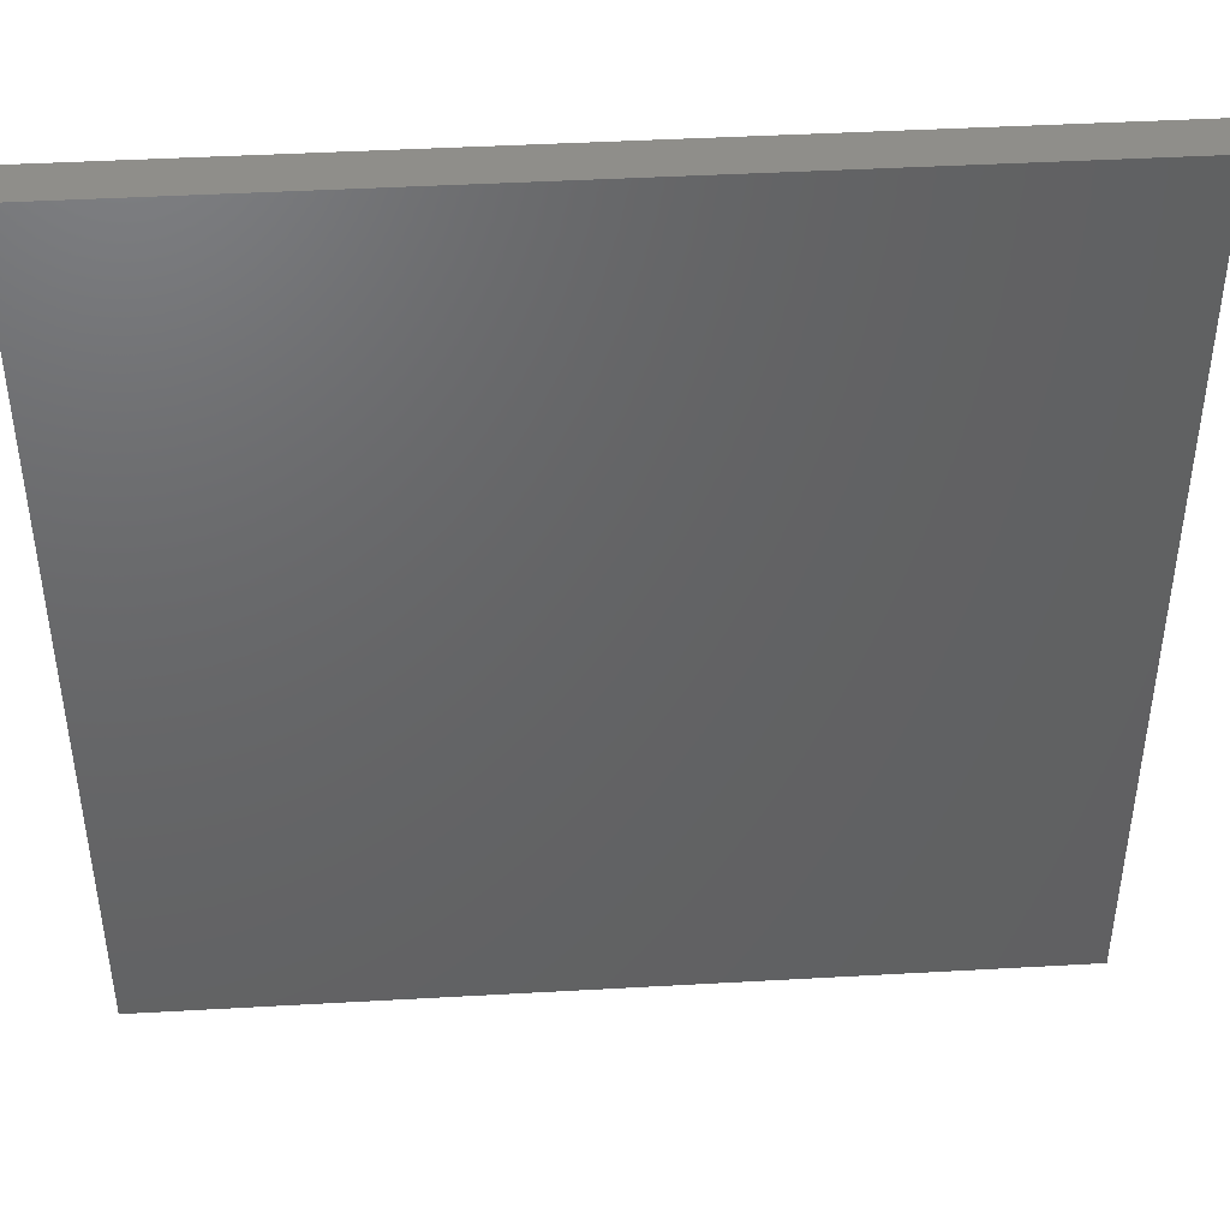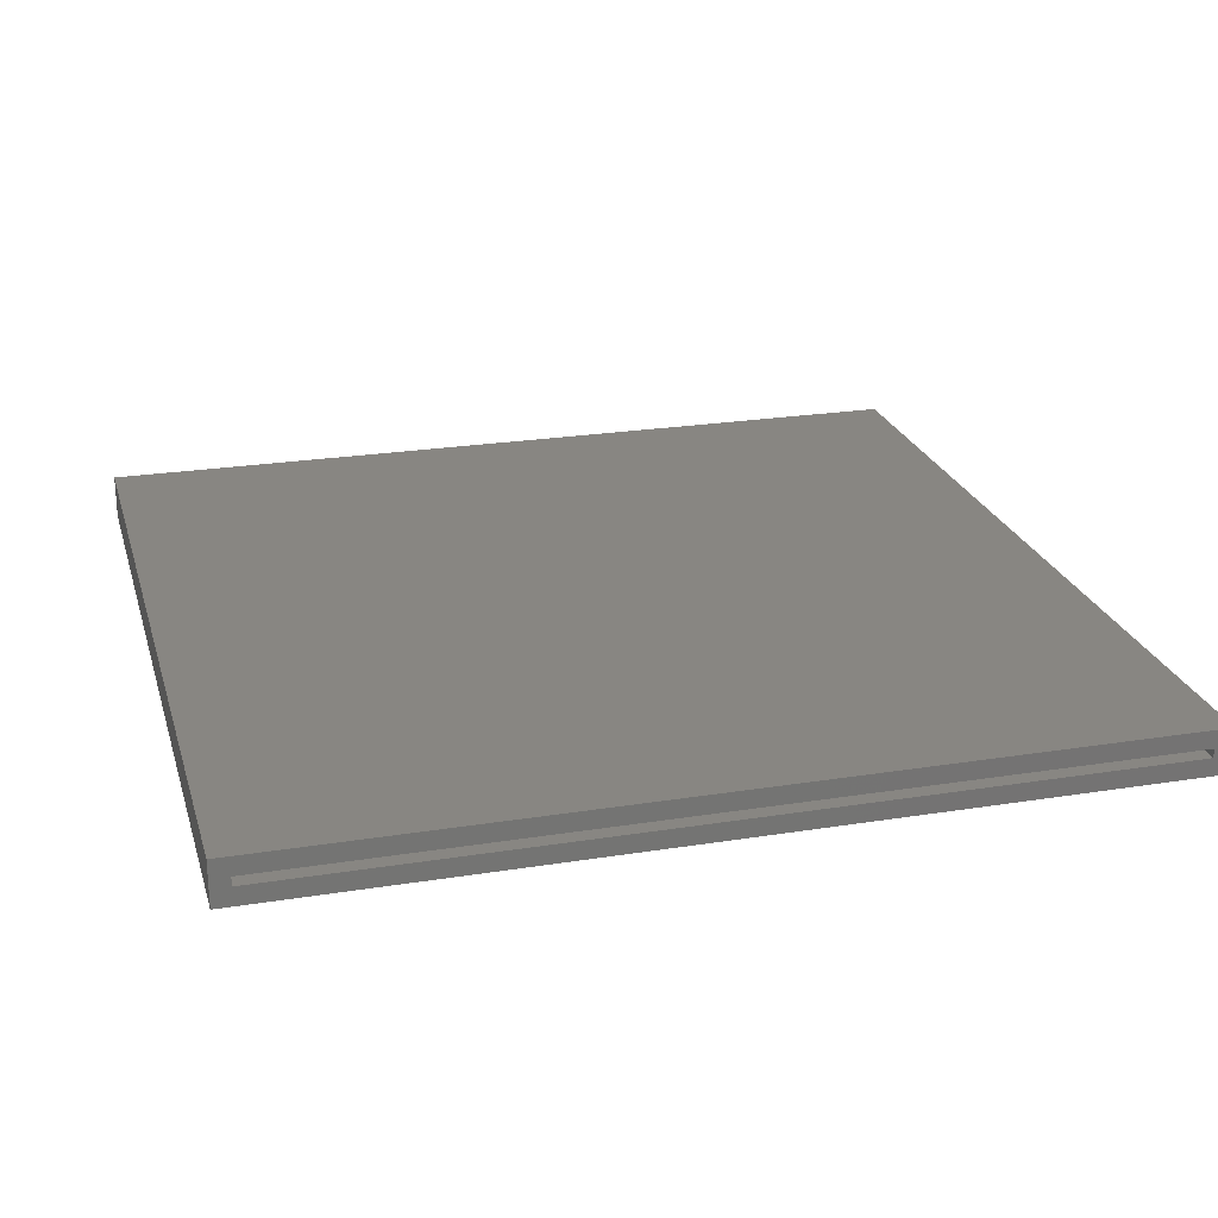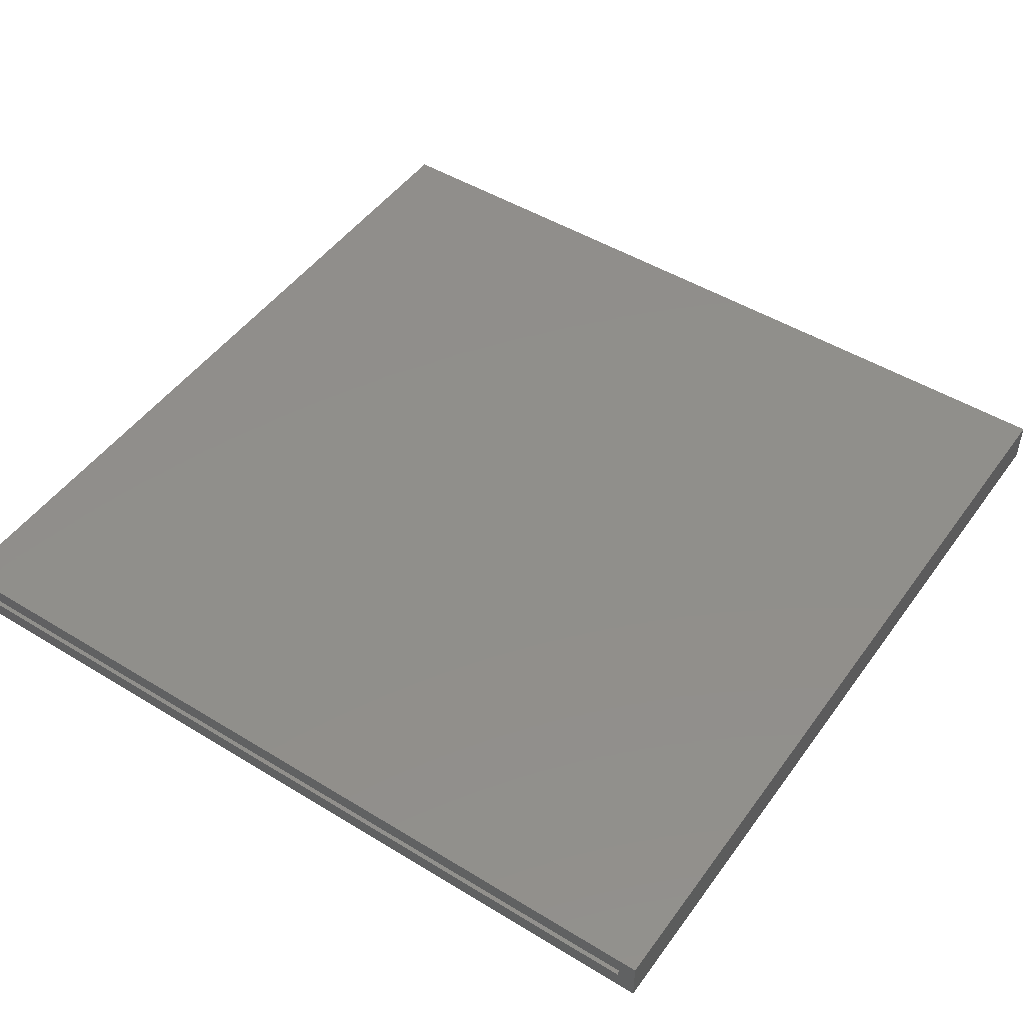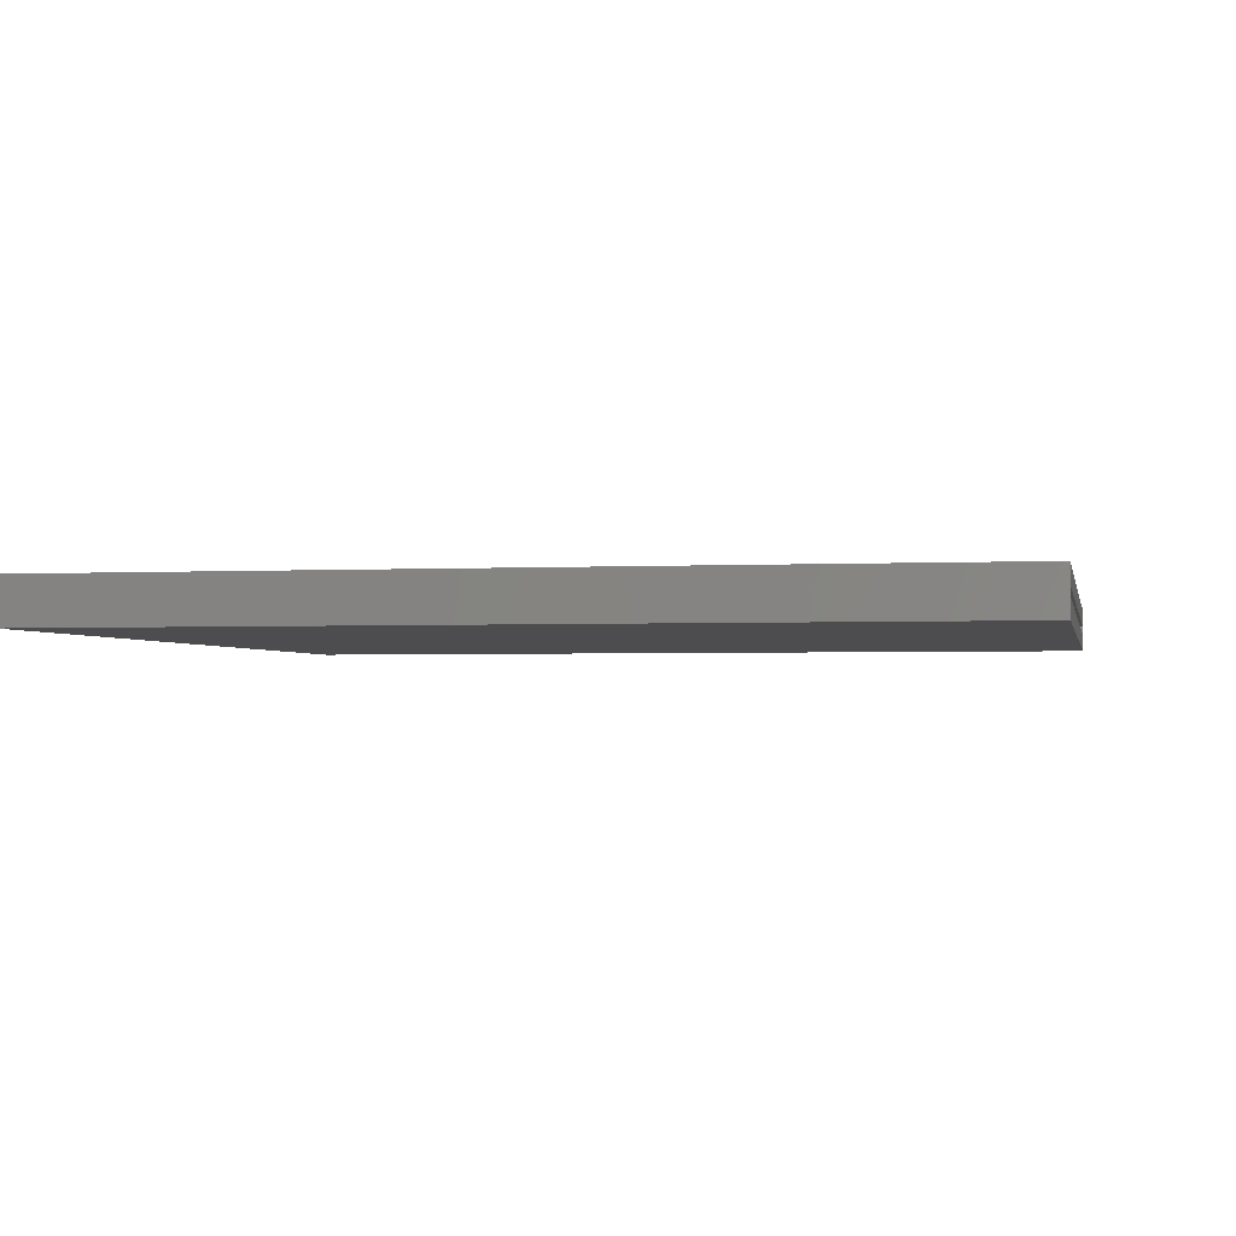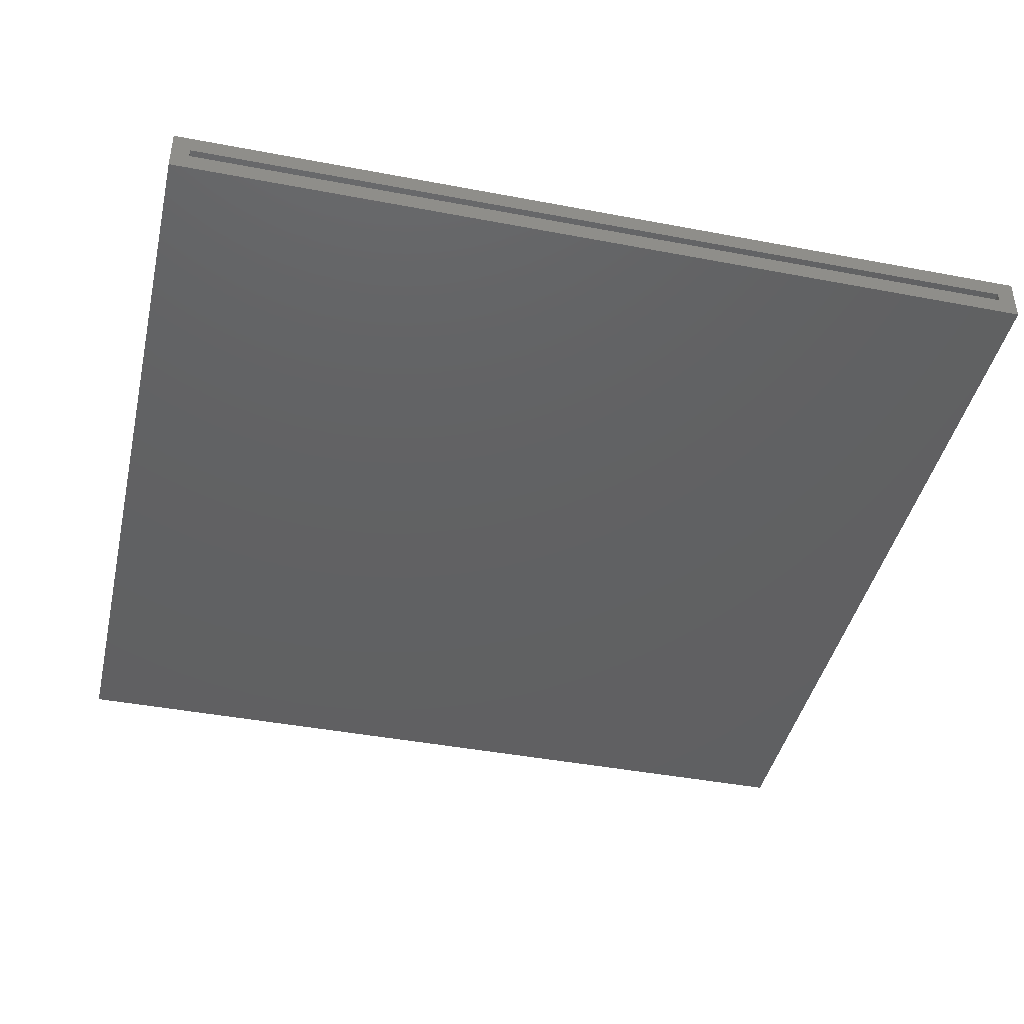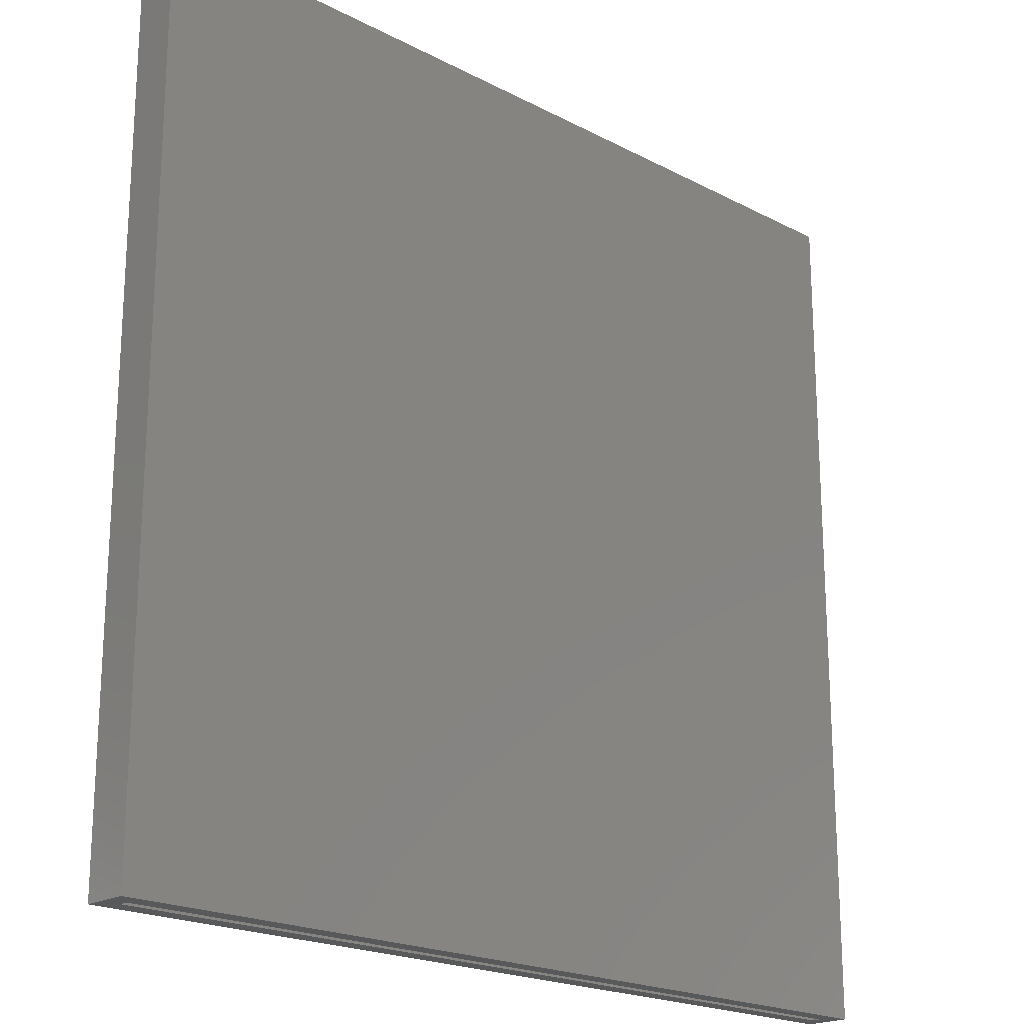
<metadata>
{"format":"stl","ext":"stl","renderer":"f3d","projection":"perspective","resolution":1024,"background":"white","views":[{"elev":43.4,"azim":176.2,"up":"+Z"},{"elev":23.6,"azim":164.9,"up":"+Y"},{"elev":48.4,"azim":-145.7,"up":"+Y"},{"elev":-2.3,"azim":101.2,"up":"+Y"},{"elev":-42.6,"azim":167.2,"up":"+Y"},{"elev":-20.3,"azim":136.3,"up":"+Z"}]}
</metadata>
<code>
# stl→obj: 16 verts, 28 faces
v 0.7578 -0.03125 -0.75
v 0.7422 -0.01562 -0.75
v 0.7422 -0.007812 -0.75
v -0.007812 -0.03125 -0.75
v -0.007812 0.007812 -0.75
v 0.007812 -0.007812 -0.75
v 0.007812 -0.01562 -0.75
v 0.7578 0.007812 -0.75
v 0.7422 -0.01562 -0.007812
v 0.7422 -0.007812 -0.007812
v 0.007812 -0.01562 -0.007812
v 0.007812 -0.007812 -0.007812
v 0.7578 -0.03125 0.007812
v 0.7578 0.007812 0.007812
v -0.007812 -0.03125 0.007812
v -0.007812 0.007812 0.007812
f 1 2 3
f 4 5 6
f 4 6 7
f 4 7 2
f 4 2 1
f 6 5 3
f 3 5 8
f 3 8 1
f 2 9 3
f 3 9 10
f 11 7 12
f 12 7 6
f 6 3 12
f 12 3 10
f 7 11 2
f 2 11 9
f 1 8 13
f 13 8 14
f 13 14 15
f 15 14 16
f 15 16 4
f 4 16 5
f 16 14 5
f 5 14 8
f 15 4 13
f 13 4 1
f 9 11 10
f 10 11 12

</code>
